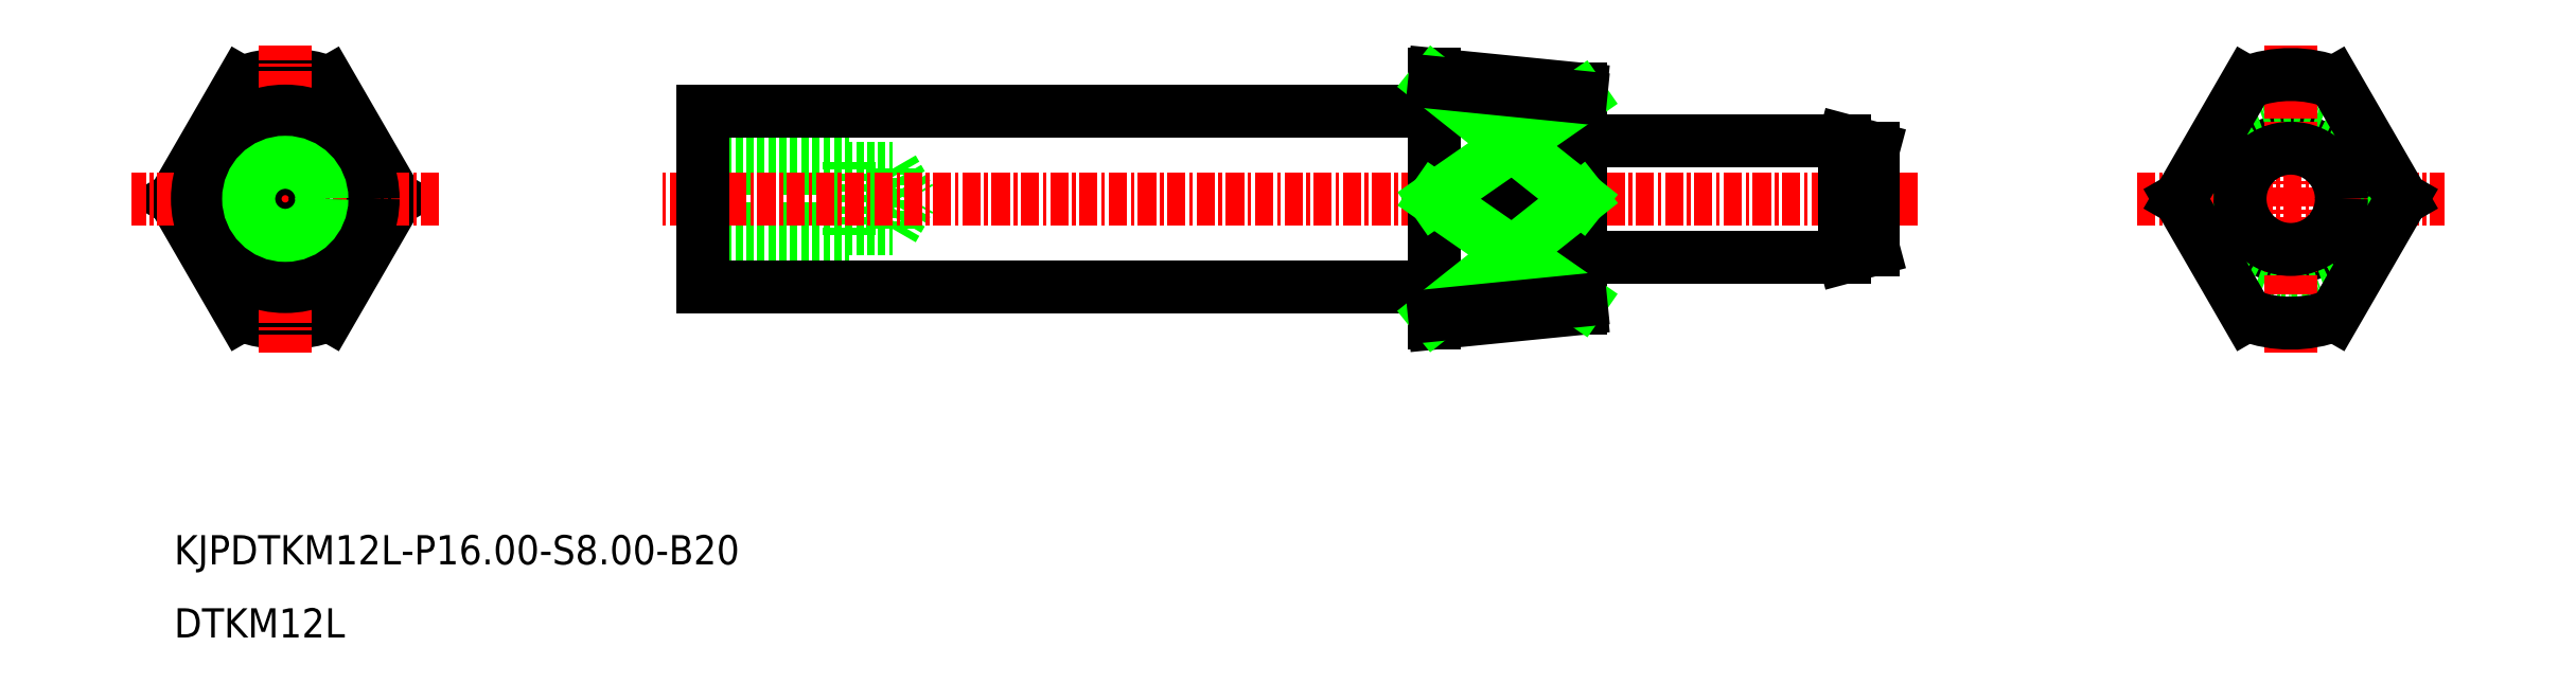
<metadata>
{"format":"dxf","ext":"dxf","renderer":"ezdxf+matplotlib","layout":"modelspace","background":"white","min_lineweight":24,"dpi":150}
</metadata>
<code>
0
SECTION
2
ENTITIES
0
LINE
8
0
10
-1948
20
-872.6
30
0
11
-1938
21
-871.6
31
0
0
LINE
8
0
10
-1948
20
-855.6
30
0
11
-1938
21
-856.6
31
0
0
LINE
8
0
10
-1938
20
-870.6
30
0
11
-1938
21
-856.6
31
0
0
LINE
8
0
10
-1998
20
-866.2
30
0
11
-1985
21
-866.2
31
0
0
LINE
8
0
10
-1998
20
-866.6
30
0
11
-1988
21
-866.6
31
0
0
LINE
8
0
10
-1998
20
-862.1
30
0
11
-1985
21
-862.1
31
0
0
LINE
8
0
10
-1998
20
-861.6
30
0
11
-1988
21
-861.6
31
0
0
LINE
8
0
10
-1988
20
-866.6
30
0
11
-1988
21
-861.6
31
0
0
LINE
8
0
10
-1985
20
-866.2
30
0
11
-1984
21
-864.1
31
0
0
LINE
8
0
10
-1985
20
-866.2
30
0
11
-1985
21
-862.1
31
0
0
LINE
8
0
10
-1985
20
-862.1
30
0
11
-1984
21
-864.1
31
0
0
TEXT
8
0
10
-2035
20
-894.1
30
0
40
2
1
DTKM12L
0
TEXT
8
0
10
-2035
20
-889.1
30
0
40
2
1
KJPDTKM12L-P16-S8-B20
0
LINE
8
CENTER
10
-1915
20
-864.1
30
0
11
-2001
21
-864.1
31
0
0
LINE
8
0
10
-1948
20
-872.6
30
0
11
-1948
21
-855.6
31
0
0
LINE
8
0
10
-1948
20
-870.1
30
0
11
-1998
21
-870.1
31
0
0
LINE
8
0
10
-1998
20
-870.1
30
0
11
-1998
21
-858.1
31
0
0
LINE
8
0
10
-1948
20
-858.1
30
0
11
-1998
21
-858.1
31
0
0
LINE
8
0
10
-1938
20
-856.6
30
0
11
-1938
21
-871.6
31
0
0
CIRCLE
8
0
10
-1890
20
-864.1
30
0
40
4
0
CIRCLE
8
0
10
-1890
20
-864.1
30
0
40
6
0
LINE
8
CENTER
10
-1900
20
-864.1
30
0
11
-1879
21
-864.1
31
0
0
LINE
8
CENTER
10
-1890
20
-874.6
30
0
11
-1890
21
-853.6
31
0
0
LINE
8
0
10
-1920
20
-868.1
30
0
11
-1918
21
-867.6
31
0
0
LINE
8
0
10
-1920
20
-860.1
30
0
11
-1918
21
-860.7
31
0
0
LINE
8
0
10
-1920
20
-860.1
30
0
11
-1920
21
-868.1
31
0
0
LINE
8
0
10
-1920
20
-860.1
30
0
11
-1938
21
-860.1
31
0
0
LINE
8
0
10
-1920
20
-868.1
30
0
11
-1938
21
-868.1
31
0
0
LINE
8
0
10
-1918
20
-860.7
30
0
11
-1918
21
-867.6
31
0
0
CIRCLE
8
0
10
-1890
20
-864.1
30
0
40
3.464
0
LINE
8
0
10
-1893
20
-872.1
30
0
11
-1898
21
-864.1
31
0
0
LINE
8
0
10
-1893
20
-856.2
30
0
11
-1898
21
-864.1
31
0
0
LINE
8
0
10
-1887
20
-872.1
30
0
11
-1882
21
-864.1
31
0
0
LINE
8
0
10
-1887
20
-856.2
30
0
11
-1882
21
-864.1
31
0
0
ARC
8
0
10
-1890
20
-864.1
30
0
40
8.5
50
69.33
51
110.7
0
ARC
8
0
10
-1890
20
-864.1
30
0
40
8.5
50
249.3
51
290.7
0
ARC
8
0
10
-2027
20
-864.1
30
0
40
8.5
50
249.3
51
290.7
0
ARC
8
0
10
-2027
20
-864.1
30
0
40
8.5
50
69.33
51
110.7
0
LINE
8
0
10
-2030
20
-856.2
30
0
11
-2035
21
-864.1
31
0
0
LINE
8
0
10
-2030
20
-872.1
30
0
11
-2035
21
-864.1
31
0
0
LINE
8
0
10
-2024
20
-856.2
30
0
11
-2019
21
-864.1
31
0
0
LINE
8
0
10
-2024
20
-872.1
30
0
11
-2019
21
-864.1
31
0
0
LINE
8
CENTER
10
-2027
20
-874.6
30
0
11
-2027
21
-853.6
31
0
0
LINE
8
CENTER
10
-2016
20
-864.1
30
0
11
-2037
21
-864.1
31
0
0
CIRCLE
8
0
10
-2027
20
-864.1
30
0
40
6
0
CIRCLE
8
0
10
-2027
20
-864.1
30
0
40
2.067
0
CIRCLE
8
0
10
-2027
20
-864.1
30
0
40
2.5
0
LINE
8
0
10
-1948
20
-864.1
30
0
11
-1938
21
-864.1
31
0
0
LINE
8
0
10
-1938
20
-864.1
30
0
11
-1948
21
-856.2
31
0
0
LINE
8
0
10
-1948
20
-864.1
30
0
11
-1938
21
-857.2
31
0
0
LINE
8
0
10
-1948
20
-856.2
30
0
11
-1938
21
-857.2
31
0
0
LINE
8
0
10
-1948
20
-864.1
30
0
11
-1938
21
-871.1
31
0
0
LINE
8
0
10
-1938
20
-864.1
30
0
11
-1948
21
-872.1
31
0
0
LINE
8
0
10
-1948
20
-872.1
30
0
11
-1938
21
-871.1
31
0
0
ENDSEC
0
EOF

</code>
